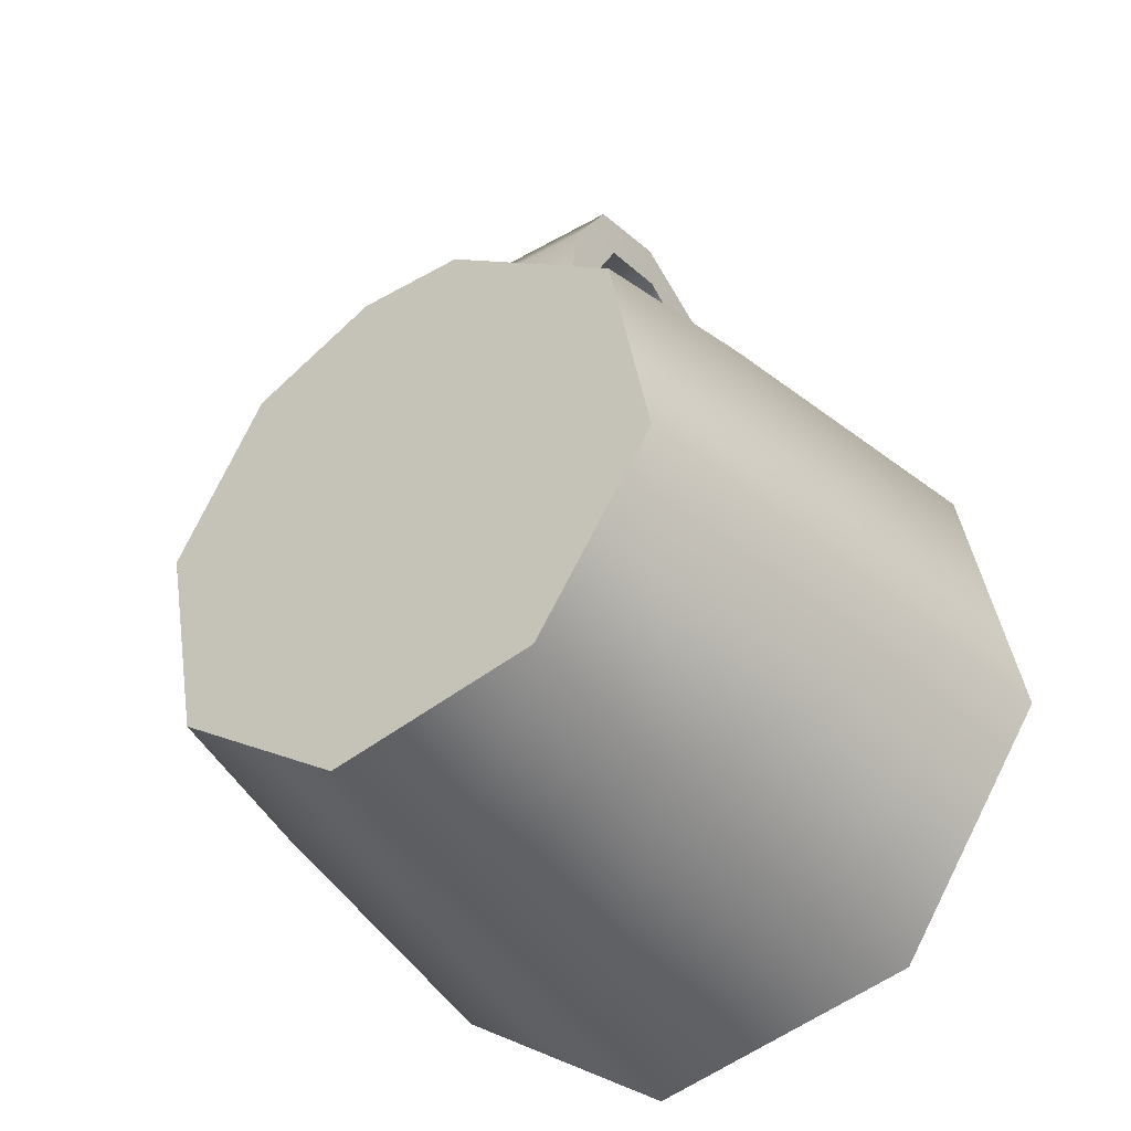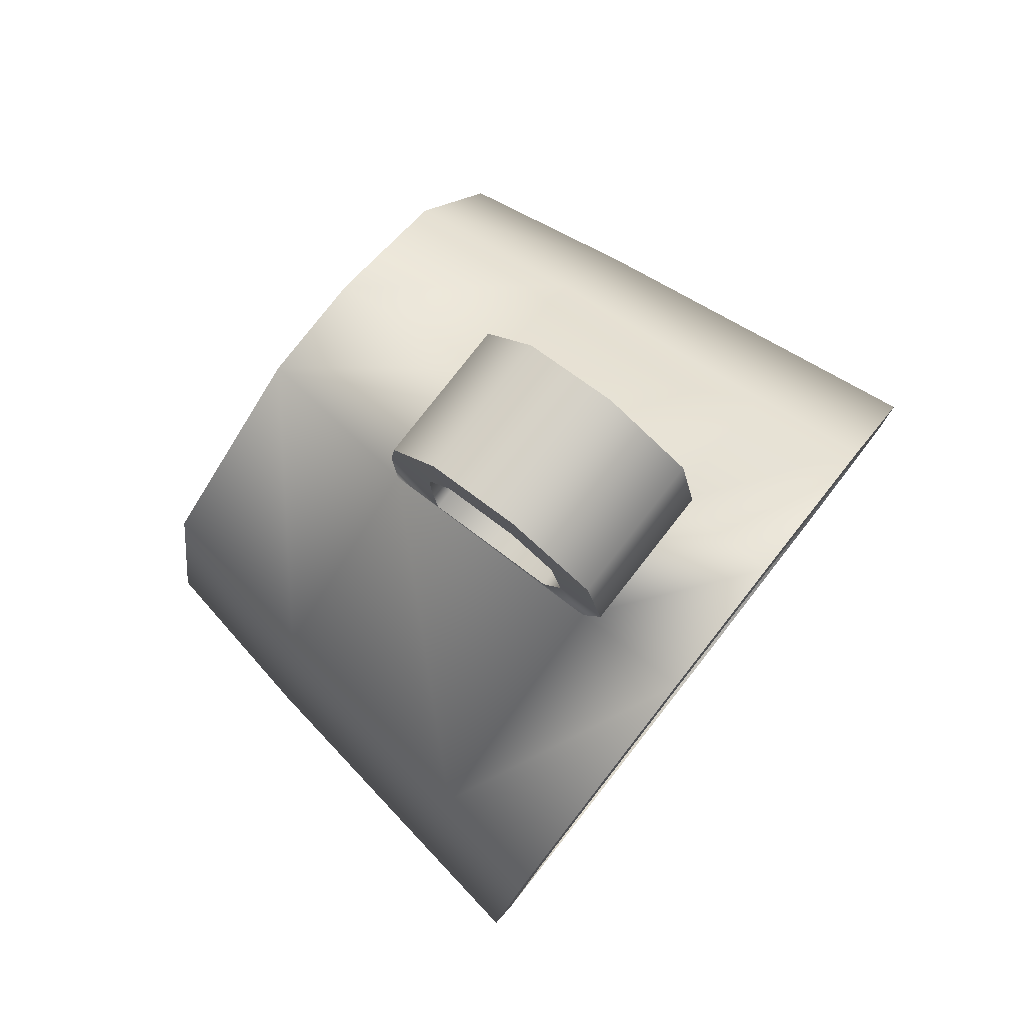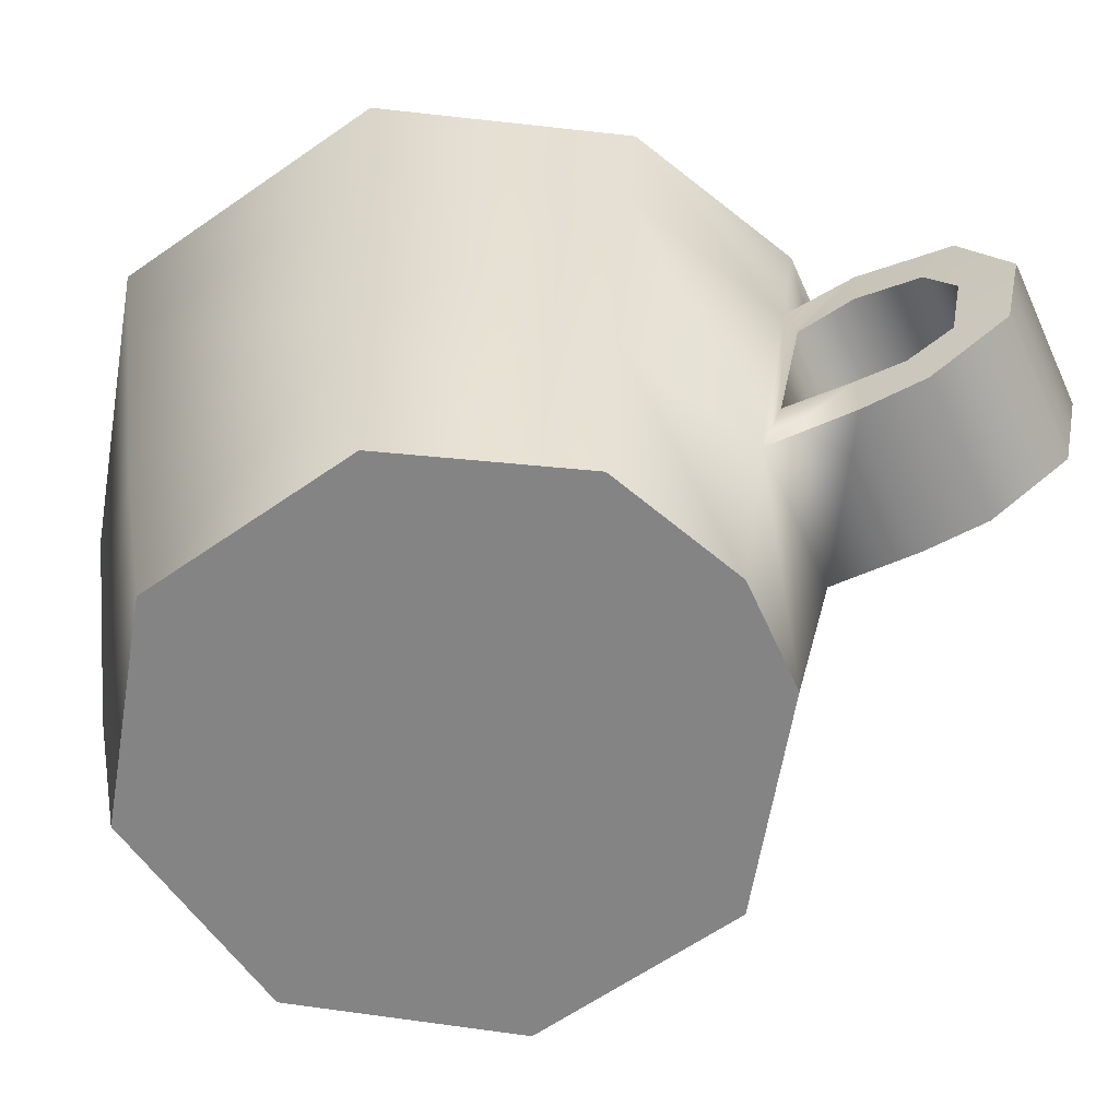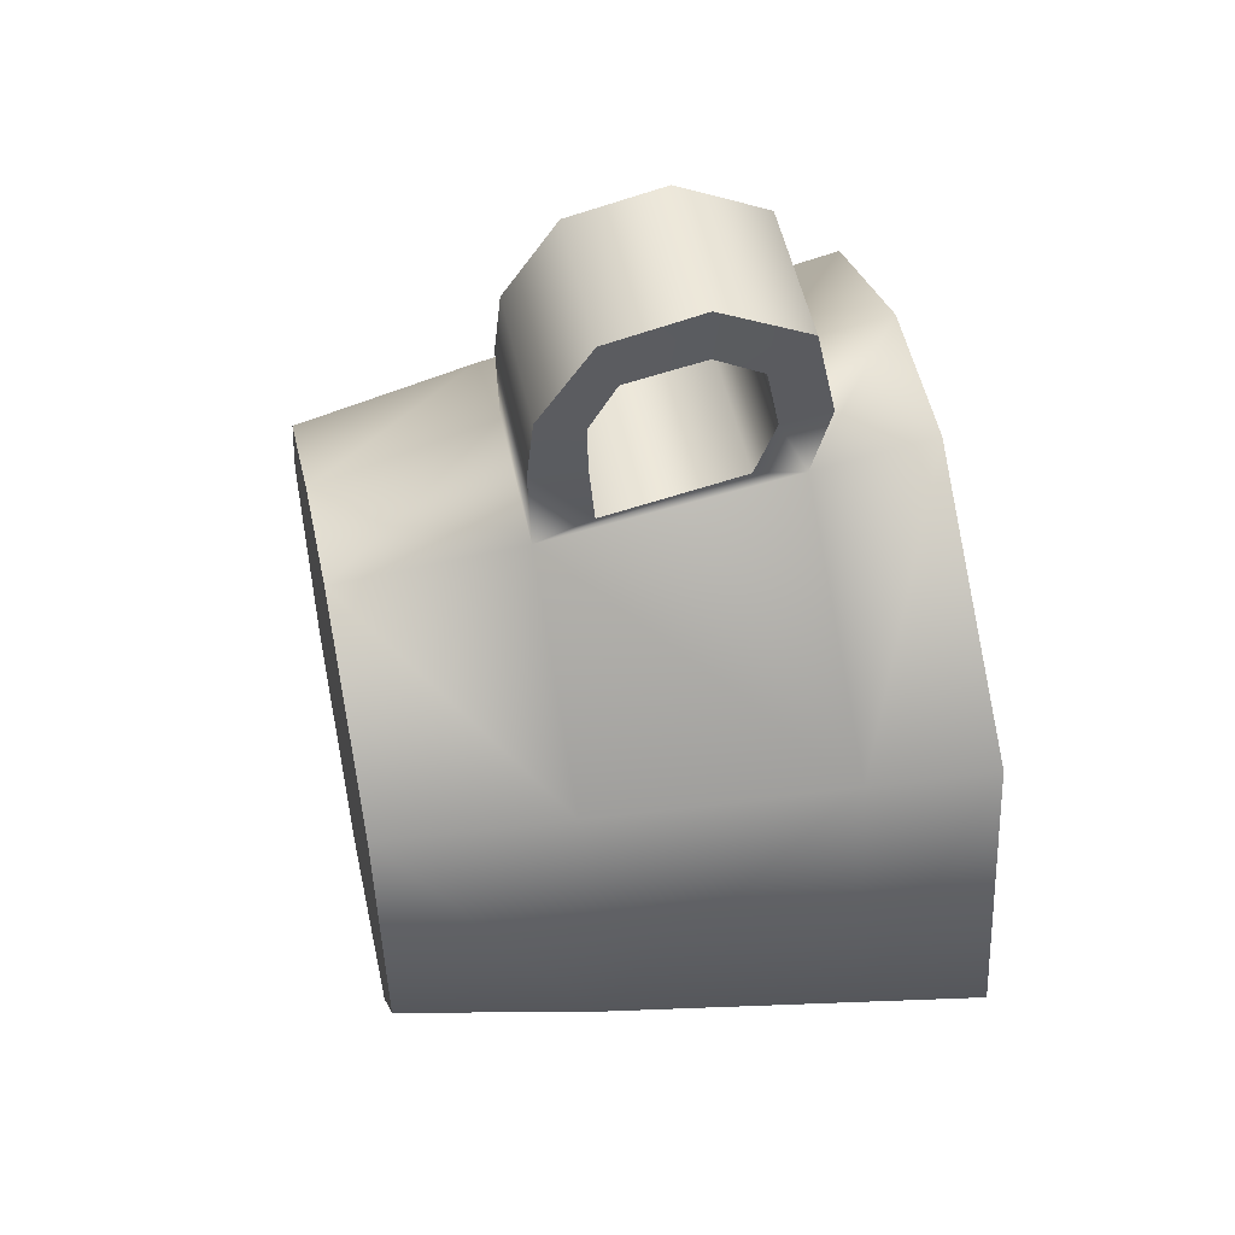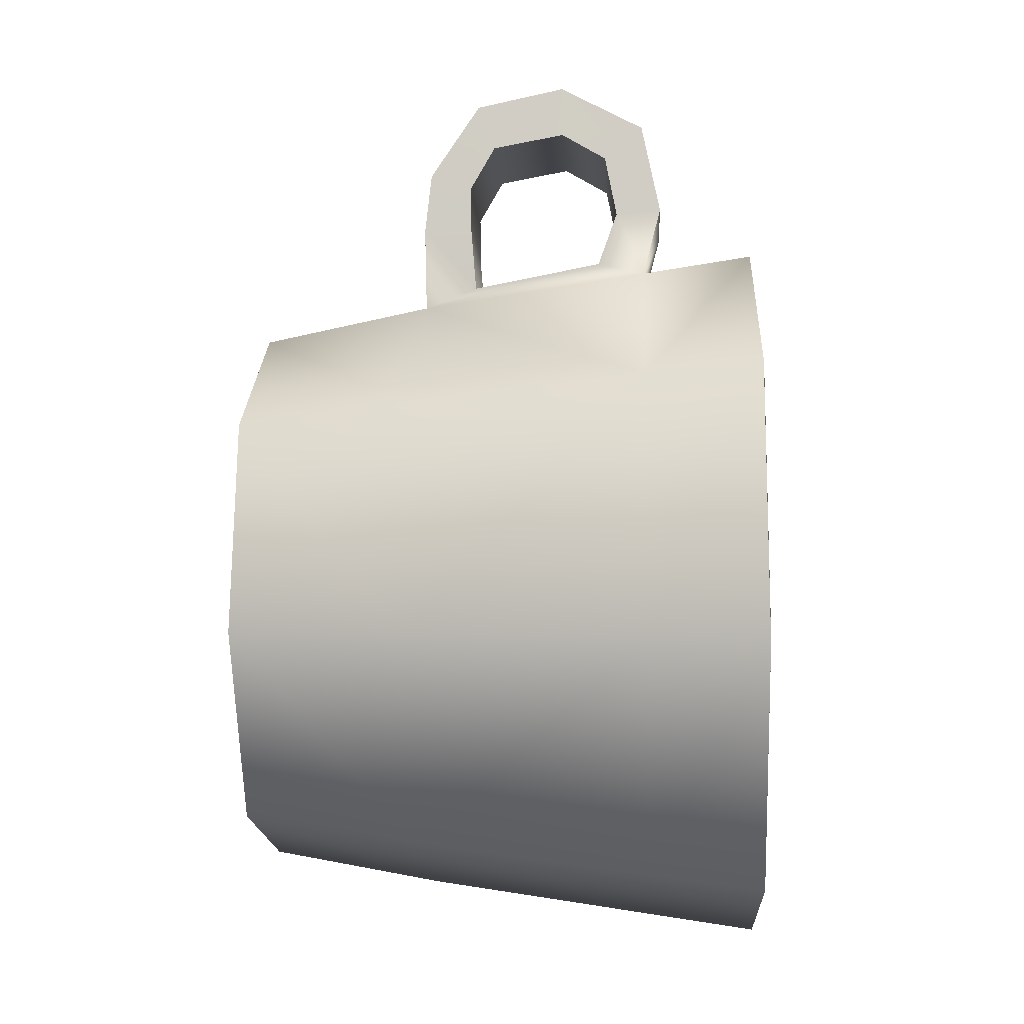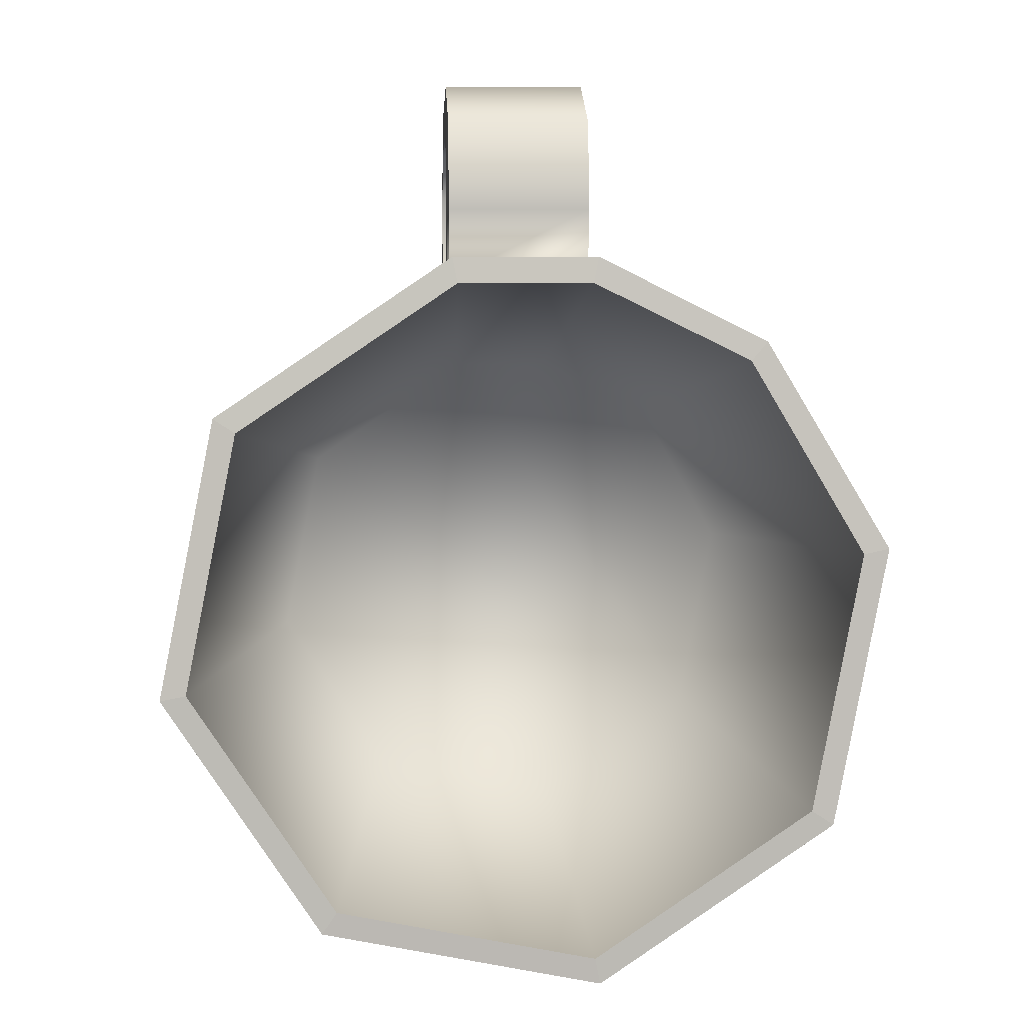
<metadata>
{"format":"obj","ext":"obj","renderer":"f3d","projection":"perspective","resolution":1024,"background":"white","views":[{"elev":-39.2,"azim":35.6,"up":"+Z"},{"elev":79.6,"azim":128.1,"up":"+Z"},{"elev":-61.5,"azim":-65.5,"up":"+Y"},{"elev":51.8,"azim":78.0,"up":"+Z"},{"elev":-7.1,"azim":93.2,"up":"+Z"},{"elev":3.6,"azim":176.7,"up":"+Z"}]}
</metadata>
<code>
g Puppentasse
v 0.0867 0.121 0.02923
v 0.07776 0.05151 0.02331
v 0.09139 0.05151 -0.04675
v 0.1019 0.121 -0.04889
v -0.05432 -0 0.03611
v -0.06044 0.05151 0.04303
v -0.09139 0.05151 -0.009596
v -0.0819 -0 -0.01153
v -0.1019 0.121 -0.007461
v -0.107 0.1548 -0.006423
v -0.09104 0.1548 -0.08846
v -0.0867 0.121 -0.08558
v -0.02071 0.121 -0.1301
v -0.02175 0.1548 -0.1352
v 0.06028 0.1548 -0.1192
v 0.0574 0.121 -0.1149
v 0.01665 -0 0.05373
v 0.06969 -0 0.01796
v 0.02187 0.05151 0.06321
v -0.07646 0.00355 -0.01263
v -0.09939 0.1553 -0.007969
v -0.06561 0.1553 0.04887
v -0.05081 0.00355 0.03213
v -0.06505 0.00355 -0.07125
v -0.01554 0.00355 -0.1046
v -0.02021 0.1553 -0.1276
v -0.08457 0.1553 -0.08417
v 0.0819 -0 -0.04482
v 0.04614 0 -0.09786
v 0.05149 0.05151 -0.1059
v -0.02065 0.1264 0.0947
v 0.02187 0.1264 0.09452
v 0.02187 0.121 0.07372
v -0.02065 0.121 0.07389
v 0.01554 0.00355 0.04828
v 0.02021 0.1553 0.07122
v 0.08457 0.1553 0.02782
v 0.06505 0.00355 0.0149
v 0.02187 0.05088 0.08855
v 0.02187 0.05291 0.1066
v -0.02065 0.05291 0.1068
v -0.02065 0.05088 0.08872
v -0.01665 0 -0.1101
v -0.01858 0.05151 -0.1196
v 0.09939 0.1553 -0.04838
v 0.09104 0.1548 0.03211
v 0.107 0.1548 -0.04993
v -0.0149 0.00355 0.04841
v 0.07646 0.00355 -0.04372
v 0.04307 0.00355 -0.09323
v -0.01937 0.1553 0.07139
v 0.02175 0.1548 0.07883
v -0.02085 0.1548 0.07901
v -0.07051 0.1548 0.05443
v -0.06722 0.121 0.0507
v -0.01596 -0 0.05386
v -0.02065 0.05151 0.06337
v 0.05599 0.1553 -0.1127
v 0.02218 0.09516 0.1196
v 0.02218 0.1088 0.1116
v 0.02187 0.1206 0.1217
v 0.02187 0.09505 0.135
v -0.06969 0 -0.07432
v -0.07776 0.05151 -0.07966
v -0.02097 0.09515 0.1198
v -0.02065 0.09503 0.1352
v -0.02065 0.1206 0.1219
v -0.02097 0.1088 0.1118
v 0.02187 0.06811 0.1292
v -0.02065 0.06811 0.1294
v 0.02218 0.1125 0.09322
v 0.02218 0.0657 0.1024
v 0.02218 0.07326 0.1156
v 0.02218 0.1067 0.07697
v 0.02218 0.06737 0.06942
v -0.02097 0.06737 0.06959
v -0.02097 0.1067 0.07716
v -0.02097 0.1125 0.09341
v -0.02097 0.06578 0.08911
v -0.02097 0.07326 0.1158
v -0.02097 0.0657 0.1026
v 0.02218 0.06578 0.08894
f 1 2 3 4
f 5 6 7 8
f 9 10 11 12
f 13 14 15 16
f 17 18 2 19
f 20 21 22 23
f 24 25 26 27
f 28 29 30 3
f 31 32 33 34
f 35 36 37 38
f 18 28 3 2
f 39 40 41 42
f 29 43 44 30
f 45 37 46 47
f 24 20 23 48 35 38 49 50 25
f 38 37 45 49
f 51 36 35 48
f 37 36 52 46
f 21 27 11 10
f 34 53 54 55
f 55 9 7 6
f 56 57 6 5
f 58 45 47 15
f 50 58 26 25
f 59 60 61 62
f 11 14 13 12
f 44 43 63 64
f 1 33 19 2
f 4 3 30 16
f 17 19 57 56
f 43 29 28 18 17 56 5 8 63
f 24 27 21 20
f 27 26 14 11
f 51 22 54 53
f 65 66 67 68
f 13 16 30 44
f 64 12 13 44
f 57 34 55 6
f 26 58 15 14
f 22 21 10 54
f 12 64 7 9
f 16 15 47 4
f 55 54 10 9
f 4 47 46 1
f 36 51 53 52
f 69 62 66 70
f 61 32 31 67
f 71 32 61 60
f 72 73 69 40
f 74 75 19 33
f 76 77 34 57
f 69 70 41 40
f 62 61 67 66
f 78 68 67 31
f 79 76 57 42
f 78 71 60 68
f 71 74 33 32
f 71 78 77 74
f 74 77 76 75
f 73 80 65 59
f 80 81 41 70
f 65 80 70 66
f 65 68 60 59
f 33 52 53 34
f 82 72 40 39
f 82 79 81 72
f 75 76 79 82
f 75 82 39 19
f 81 79 42 41
f 73 59 62 69
f 77 78 31 34
f 49 45 58 50
f 19 39 42 57
f 80 73 72 81
f 1 46 52 33
f 7 64 63 8
f 48 23 22 51

</code>
